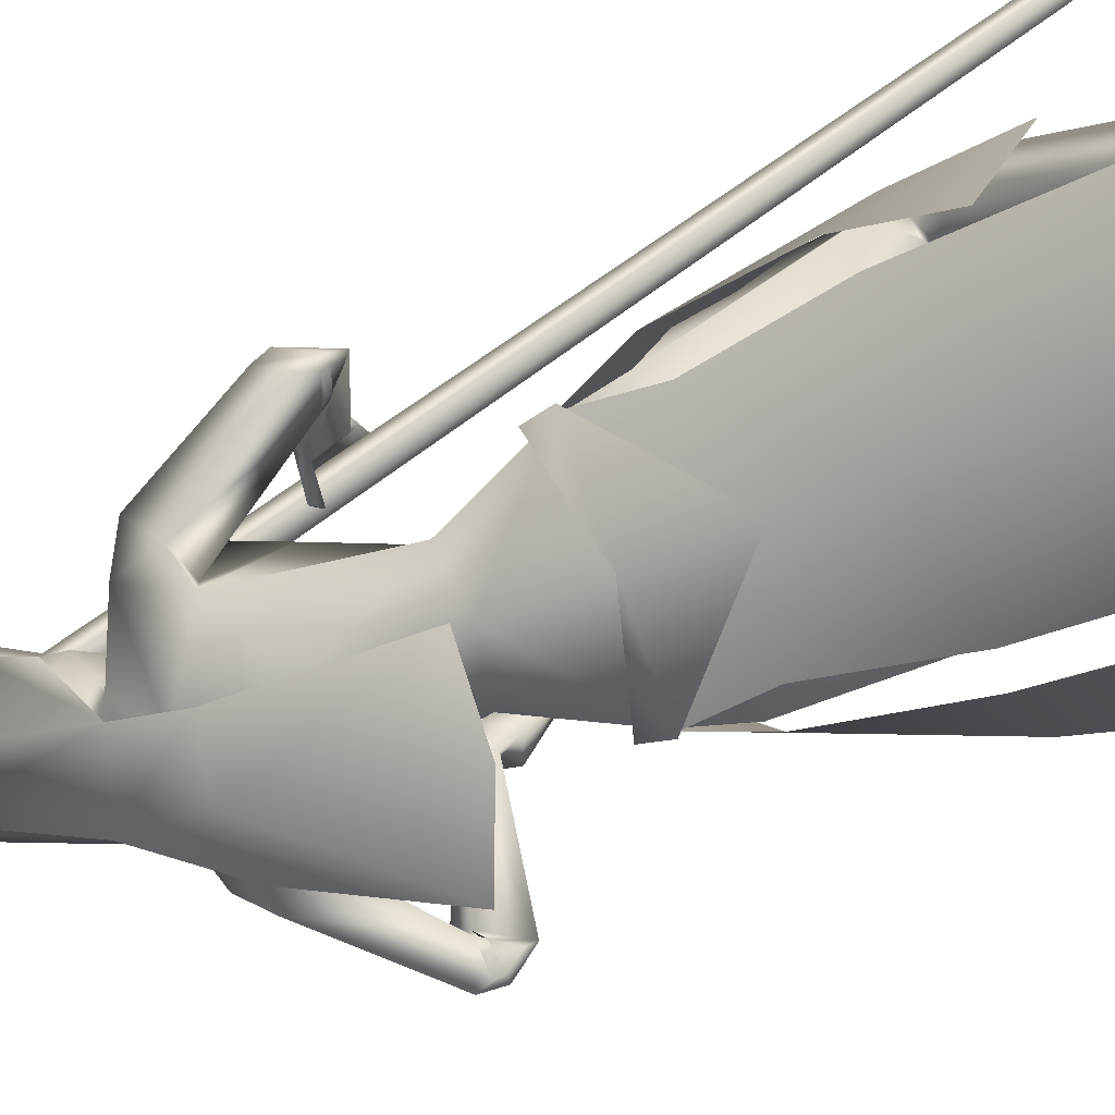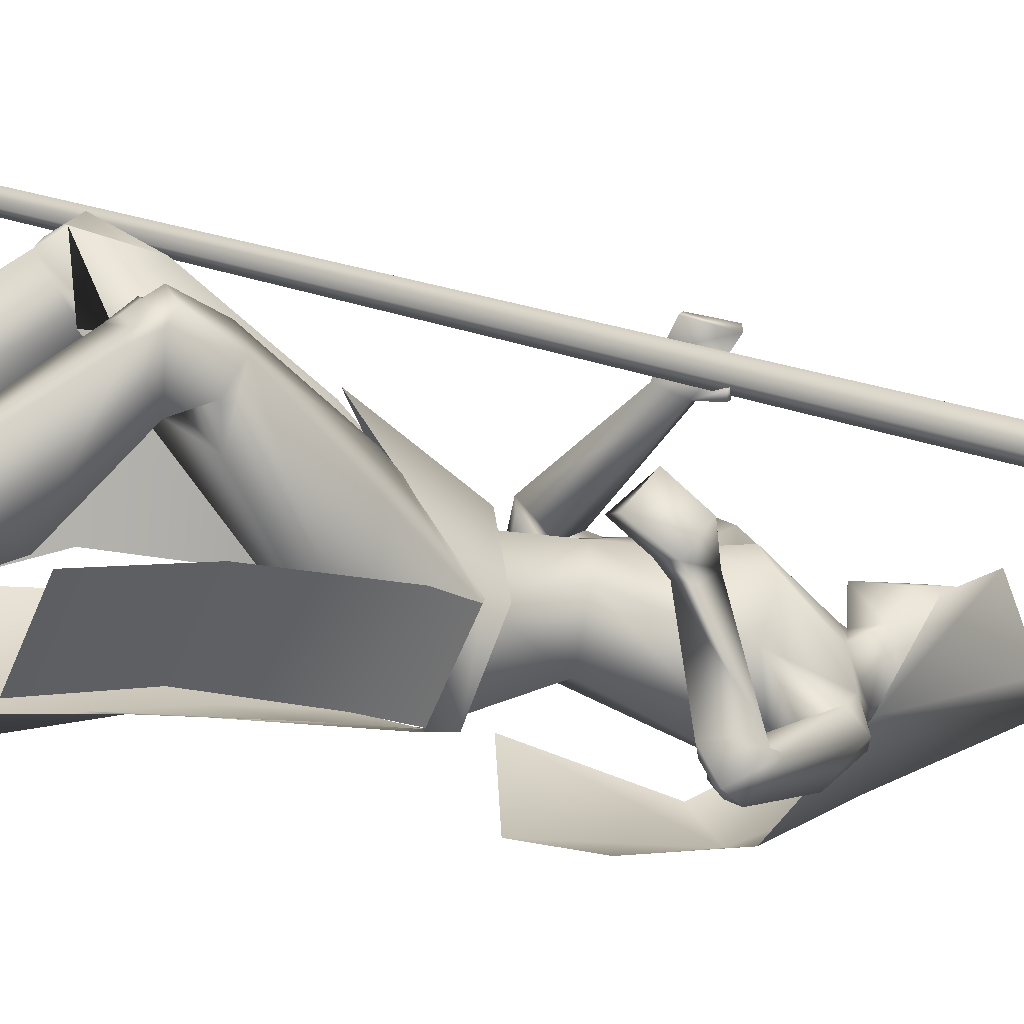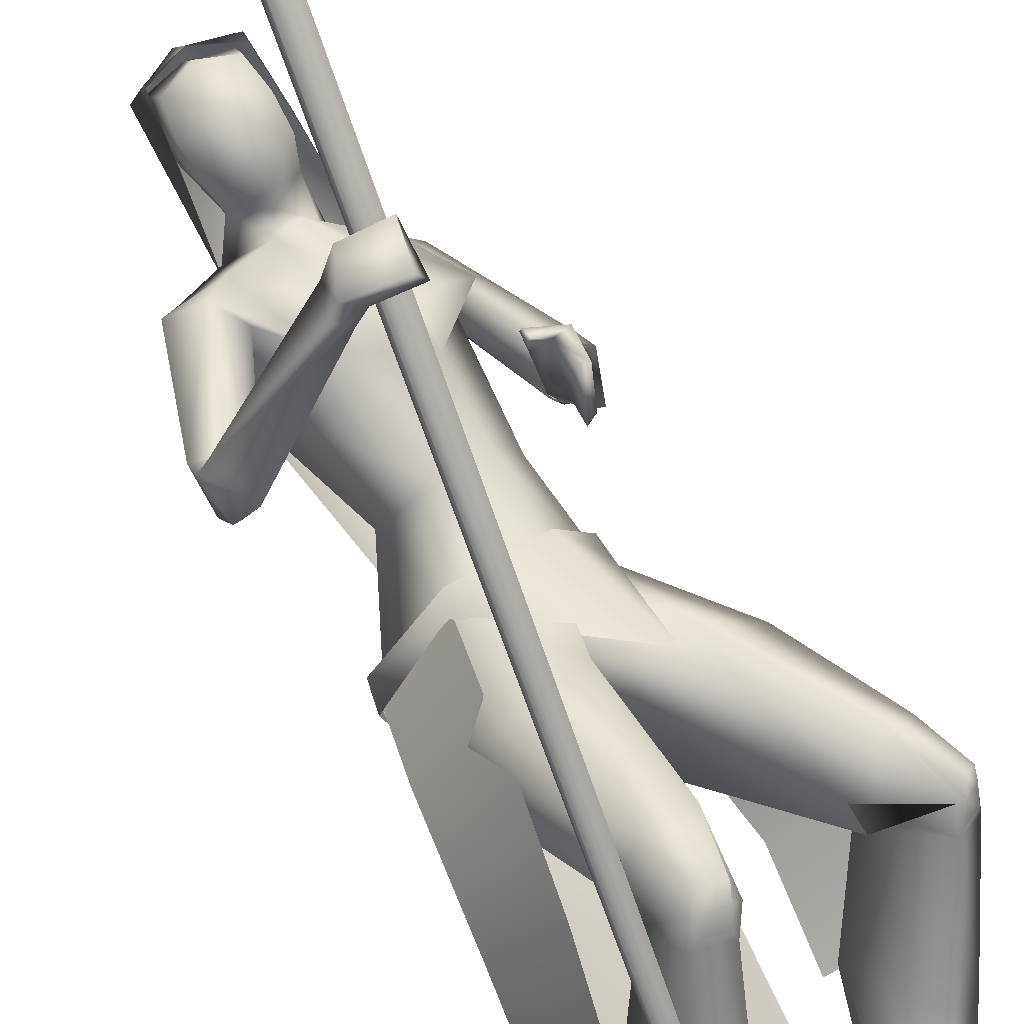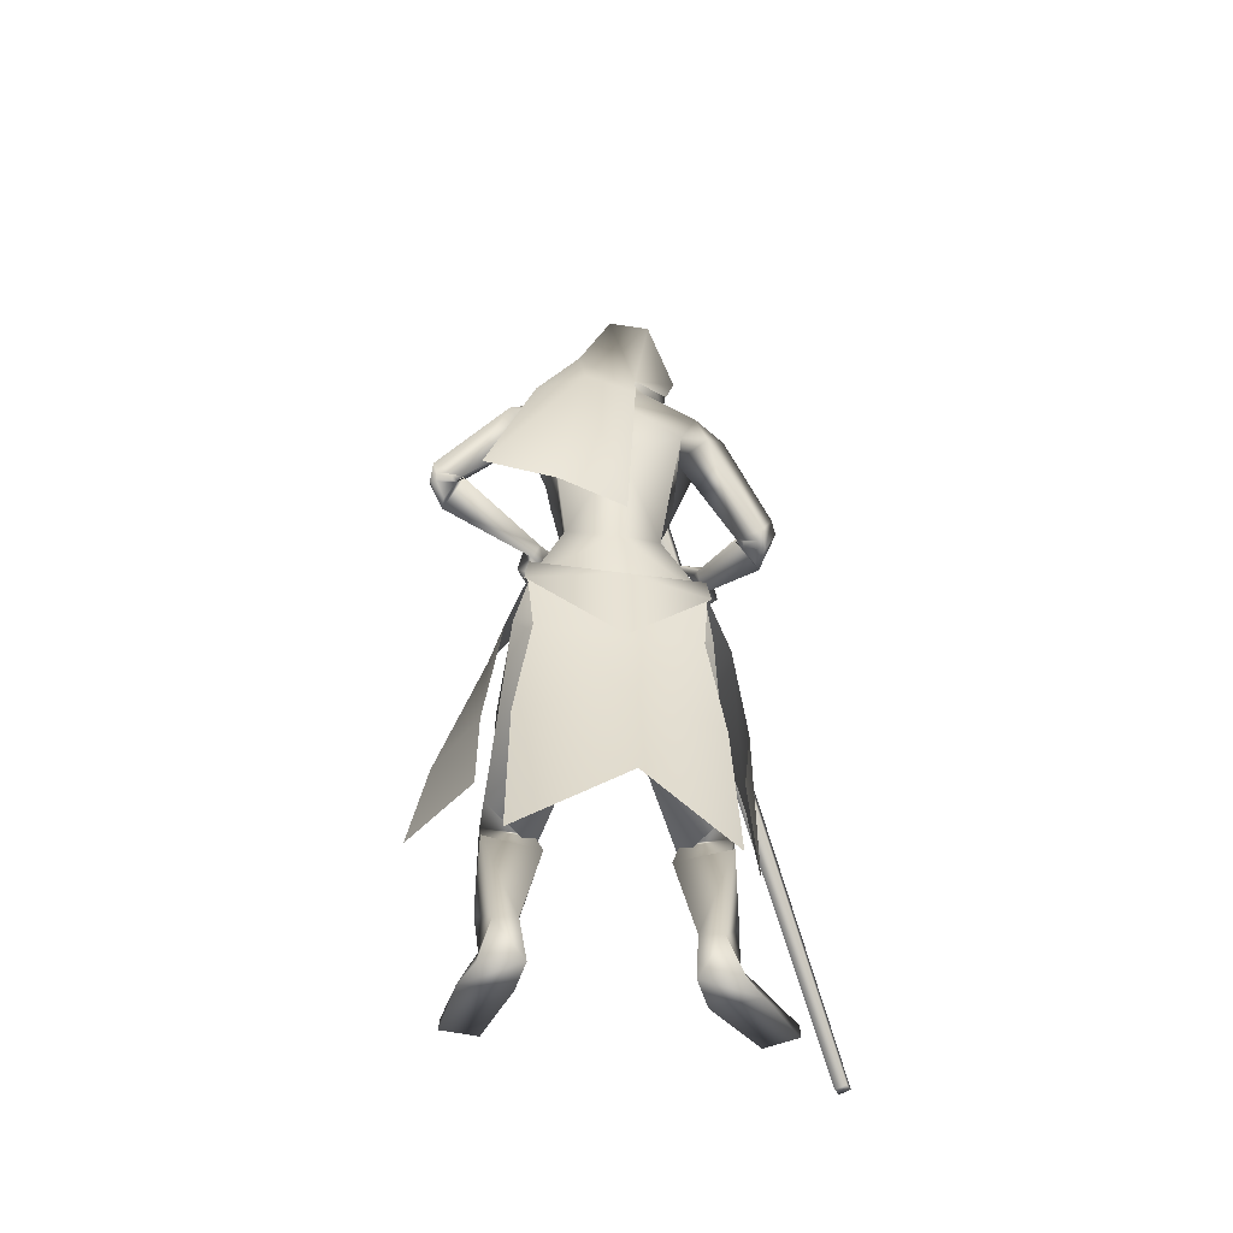
<metadata>
{"format":"obj","ext":"obj","renderer":"f3d","projection":"perspective","resolution":1024,"background":"white","views":[{"elev":-46.6,"azim":-63.5,"up":"+Z"},{"elev":-22.5,"azim":65.4,"up":"+Z"},{"elev":76.9,"azim":-29.8,"up":"+Z"},{"elev":-42.4,"azim":-149.8,"up":"+Y"}]}
</metadata>
<code>
o Cube_Cube.001
v -0.1806 -0.9442 0.4668
v -0.1608 -0.9481 0.4649
v -0.1584 -0.9458 0.4849
v -0.1782 -0.9419 0.4868
v 0.06264 0.4379 0.2676
v 0.09923 0.4307 0.2641
v 0.1036 0.435 0.3011
v 0.06704 0.4422 0.3046
v 0.03998 0.5447 0.3465
v 0.1743 0.5183 0.3336
v 0.1582 0.5025 0.198
v 0.02384 0.5288 0.2109
v 0.0858 0.6266 0.2324
v 0.1424 0.6155 0.227
v 0.1492 0.6222 0.2841
v 0.0926 0.6333 0.2896
v 0.1076 0.6359 0.2715
v 0.1333 0.6309 0.269
v 0.1302 0.6278 0.243
v 0.1045 0.6329 0.2455
v 0.1289 0.7073 0.2438
v 0.1356 0.706 0.2431
v 0.1364 0.7068 0.2499
v 0.1297 0.7081 0.2505
v 0.09863 -0.2075 -0.002917
v 0.04495 -0.2374 -0.1168
v 0.1808 -0.3024 -0.02851
v 0.08448 -0.339 -0.127
v 0.1103 -0.2127 -0.002296
v 0.1075 -0.1836 0.000182
v 0.05355 -0.2509 -0.1245
v 0.05029 -0.2109 -0.1167
v -0.09852 -0.2661 -0.06629
v 0.09545 -0.3585 0.1986
v -0.02358 0.2706 -0.09209
v 0.06404 0.2364 -0.0404
v -0.09224 0.2459 -0.0152
v -0.01909 0.4859 0.02182
v 0.05136 0.4464 0.03965
v -0.08954 0.4464 0.03965
v -0.01909 0.4356 0.1486
v 0.038 0.4159 0.1595
v -0.07618 0.4159 0.1595
v 0.0461 0.3332 0.1142
v -0.08428 0.3332 0.1142
v -0.07377 0.1362 -0.1523
v 0.01077 0.1291 -0.1755
v -0.1338 0.1239 -0.0869
v -0.04358 -0.1251 -0.1844
v 0.07537 -0.06322 -0.2288
v -0.09923 -0.1076 -0.0558
v 0.03177 0.2508 -0.01998
v -0.08913 0.2508 0.02402
v -0.0351 0.2501 -0.01561
v 0.01858 0.2352 0.05128
v -0.03322 0.2352 0.07014
v 0.08866 0.2138 -0.08755
v -0.154 0.214 0.09398
v 0.09449 0.2019 -0.03092
v -0.09956 0.2068 0.1337
v -0.0676 0.1924 -0.02944
v -0.07272 0.06004 -0.03555
v 0.02411 0.1425 -0.1114
v -0.152 0.1192 0.04058
v 0.05217 0.03431 0.1133
v 0.09859 0.08994 0.001137
v -0.05733 0.07965 0.1753
v 0.0462 -0.07166 0.1062
v 0.079 -0.08473 0.04549
v -0.01926 -0.08473 0.1279
v -0.04516 -0.1009 -0.002697
v 0.03275 -0.08242 -0.03668
v -0.09216 -0.08242 0.06812
v 0.223 0.04673 -0.1568
v -0.2307 0.0322 0.2214
v 0.2 0.02259 -0.1369
v -0.1922 0.02202 0.2274
v 0.1933 0.0158 -0.2042
v -0.229 -0.02108 0.1836
v 0.161 0.001712 -0.1655
v -0.1752 -0.01183 0.1903
v 0.2259 0.02364 -0.1369
v -0.2111 0.01962 0.2483
v 0.1902 0.04224 -0.1403
v -0.1917 0.03423 0.216
v 0.2069 -0.04038 -0.1518
v -0.1879 -0.04474 0.2474
v 0.1603 0.004715 -0.1576
v -0.1693 -0.007619 0.1972
v 0.09918 -0.208 -0.004291
v -0.07222 -0.208 0.1388
v -0.0851 -0.2742 -0.0503
v 0.04586 -0.2437 -0.1159
v -0.1724 -0.2437 0.06728
v 0.133 -0.3333 0.125
v 0.01199 -0.3282 0.2243
v -0.01957 -0.3796 0.02959
v 0.08159 -0.3209 -0.1093
v -0.1717 -0.3198 0.09386
v -0.07411 -0.3408 -0.0372
v 0.2698 -0.5183 0.1273
v -0.04565 -0.511 0.3517
v 0.2317 -0.5194 0.1787
v 0.01755 -0.5112 0.3416
v 0.171 -0.5973 0.1128
v -0.0116 -0.5918 0.2595
v 0.2264 -0.5232 0.04487
v -0.09872 -0.5188 0.2754
v 0.2791 -0.6345 0.1105
v -0.06298 -0.6276 0.3548
v 0.2414 -0.6467 0.1456
v -0.01421 -0.6394 0.3378
v 0.1652 -0.5803 0.1044
v -0.01658 -0.5746 0.25
v 0.2386 -0.5858 0.06497
v -0.08537 -0.5803 0.297
v 0.1334 -0.9989 -0.1344
v -0.2201 -0.9966 0.1133
v 0.06992 -0.9994 -0.08285
v -0.1423 -1.001 0.09169
v 0.01703 -0.9996 -0.1353
v -0.1645 -1.003 0.01579
v 0.07928 -0.9988 -0.1675
v -0.222 -0.995 0.05522
v 0.06919 -0.9509 -0.1063
v -0.1572 -0.9518 0.07649
v 0.1073 -0.9466 -0.1224
v -0.1908 -0.9462 0.09961
v 0.03937 -0.9116 -0.1249
v -0.1571 -0.913 0.03858
v 0.06375 -0.9216 -0.1554
v -0.196 -0.9212 0.04605
v 0.2238 -0.9731 -0.04025
v -0.2135 -0.9731 0.2384
v 0.1802 -0.9674 -0.002525
v -0.1562 -0.9675 0.2317
v 0.1775 -0.9992 -0.005453
v -0.1565 -0.9992 0.2277
v 0.2196 -0.9992 -0.05007
v -0.2179 -0.9992 0.2286
v 0.1593 -0.09274 0.08927
v 0.03503 0.04467 0.3849
v 0.1732 -0.05575 0.1395
v 0.04826 0.1068 0.3778
v 0.1434 -0.1009 0.09124
v 0.04528 0.03441 0.3743
v 0.1619 -0.05204 0.1416
v 0.0504 0.1063 0.3659
v 0.1553 0.01838 0.04966
v -0.03968 0.09969 0.3273
v 0.1588 -0.009779 0.02896
v -0.05438 0.05789 0.3328
v 0.1433 -0.03076 0.03444
v -0.03372 0.04079 0.3323
v 0.1373 0.00785 0.04795
v -0.0308 0.08513 0.3181
v 0.03938 -0.2241 0.09805
v 0.2073 -0.3569 0.03955
v -0.09763 -0.353 0.2516
v 0.1831 -0.000451 0.09204
v -0.01473 0.1154 0.3609
v 0.178 -0.03793 0.04077
v -0.04099 0.05789 0.3757
v 0.1492 -0.05246 0.05264
v -0.01542 0.04416 0.3624
v 0.1558 -0.00512 0.09577
v -0.004419 0.1034 0.3432
v 0.1317 -0.00017 0.1193
v 0.02474 0.09898 0.3094
v 0.136 0.00073 0.1212
v 0.02633 0.1026 0.3121
v 0.1307 0.01498 0.1092
v 0.00949 0.1072 0.3037
v 0.1352 0.01605 0.1116
v 0.01141 0.1112 0.3065
v 0.09397 -0.6856 0.01896
v -0.05799 -0.6823 0.1493
v 0.1619 -0.6774 -0.05294
v -0.1532 -0.675 0.1762
v 0.2033 -0.7796 0.001594
v -0.1225 -0.7756 0.2399
v 0.1555 -0.7816 0.03815
v -0.06797 -0.7772 0.2144
v 0.1217 0.1989 -0.08505
v -0.1785 0.1936 0.1509
v 0.1143 0.176 -0.05262
v -0.1295 0.1853 0.1599
v 0.08126 0.1416 -0.06664
v -0.1013 0.1523 0.1149
v 0.0878 0.1597 -0.1382
v -0.1808 0.1403 0.08502
v 0.08883 0.09605 0.114
v 0.04654 0.09605 0.1495
v 0.1273 0.098 0.0673
v -0.006171 0.098 0.1793
v 0.2323 0.02519 -0.1564
v -0.2285 0.01349 0.2378
v 0.2034 0.01731 -0.1411
v -0.1942 0.0148 0.2307
v 0.2053 -0.01293 -0.1939
v -0.2208 -0.04071 0.2098
v 0.1674 -0.007523 -0.1662
v -0.1761 -0.02052 0.1991
v 0.1691 -0.5625 0.1219
v -0.003177 -0.5564 0.2612
v 0.2592 -0.54 0.08368
v -0.07898 -0.5339 0.3232
v 0.2906 -0.6047 0.1276
v -0.05352 -0.5973 0.3724
v 0.2526 -0.6189 0.1732
v 0.004638 -0.6109 0.3599
v 0.2645 -0.619 0.1661
v -0.007155 -0.6111 0.3672
v 0.2856 -0.611 0.1407
v -0.03955 -0.6035 0.3741
v 0.2576 -0.6366 0.149
v -0.01886 -0.6291 0.3535
v 0.2778 -0.6298 0.1292
v -0.04587 -0.6226 0.3622
v 0.2734 -0.6006 0.1804
v 0.001135 -0.5923 0.3814
v 0.2907 -0.5927 0.1544
v -0.02995 -0.5848 0.3846
v 0.1725 -0.01075 -0.1741
v -0.1841 -0.0277 0.1989
v 0.1943 -0.01388 -0.1899
v -0.2097 -0.03929 0.2051
v 0.1702 -0.007377 -0.1661
v -0.1784 -0.02202 0.2022
v 0.1955 -0.03141 -0.1641
v -0.1893 -0.04229 0.2285
v 0.1702 -0.002034 -0.1812
v -0.1901 -0.02335 0.1888
v 0.1905 -0.003238 -0.198
v -0.2159 -0.0336 0.1926
v 0.001045 0.2352 0.08369
v 0.05273 0.09127 0.114
v -0.01909 0.3153 -0.007572
v 0.01841 0.3003 0.007581
v -0.05659 0.3003 0.007581
v -0.01909 0.3879 -0.0286
v 0.03929 0.3571 0.0547
v -0.07747 0.3571 0.0547
v 0.03536 0.4442 0.04731
v -0.07354 0.4442 0.04731
v -0.01909 0.4587 0.04415
v 0.02505 0.2815 0.07966
v -0.06323 0.2815 0.07966
v -0.01909 0.2585 0.08602
v 0.02804 0.4038 0.1362
v -0.06621 0.4038 0.1362
v -0.01909 0.418 0.1485
v 0.03451 0.3076 0.1223
v -0.07269 0.3076 0.1223
v -0.01909 0.2605 0.1398
v 0.2655 -0.6887 -0.1062
v 0.09758 -0.6808 -0.1685
v -0.2316 -0.6577 0.06189
v -0.1714 -0.7066 0.2236
v -0.1922 -0.3347 0.1159
v -0.09042 -0.3077 0.2132
v -0.1732 -0.2374 0.06623
v -0.07127 -0.2075 0.1381
v 0.05697 -0.18 0.119
v -0.1105 -0.4136 -0.08055
v -0.1741 -0.2109 0.07149
v -0.1823 -0.2509 0.07335
v -0.06883 -0.1836 0.1481
v -0.08128 -0.2123 0.146
v -0.169 -0.7476 -0.151
v 0.03654 -0.7907 -0.1789
v -0.1009 -0.4094 -0.0699
v 0.03403 -0.36 -0.1231
v -0.09136 -0.2773 -0.05853
v 0.05016 -0.2475 -0.1198
v -0.1763 -0.2475 0.0702
v -0.1767 -0.36 0.05375
v -0.2321 -0.7907 0.04653
v -0.1172 -0.5309 -0.08927
v 0.05133 -0.5466 -0.1488
v -0.205 -0.5466 0.06631
v 0.04301 0.4007 0.051
v -0.08119 0.4007 0.051
v -0.01909 0.4233 0.007776
v 0.03607 0.3557 0.1292
v -0.07425 0.3557 0.1292
v -0.01909 0.3501 0.1508
v 0.038 0.4159 0.1595
v 0.2535 -0.5258 -0.06761
v 0.1136 -0.5309 -0.1396
v -0.215 -0.5185 0.1191
v -0.1356 -0.5433 0.2543
f 1 2 3
f 1 3 4
f 1 5 6
f 1 6 2
f 2 6 7
f 2 7 3
f 3 7 8
f 3 8 4
f 5 1 4
f 5 4 8
f 5 8 9
f 5 9 12
f 8 7 10
f 8 10 9
f 7 6 11
f 7 11 10
f 6 5 12
f 6 12 11
f 11 12 13
f 11 13 14
f 10 11 14
f 10 14 15
f 9 10 15
f 9 15 16
f 12 9 16
f 12 16 13
f 13 16 17
f 13 17 20
f 16 15 18
f 16 18 17
f 15 14 19
f 15 19 18
f 14 13 20
f 14 20 19
f 19 20 21
f 19 21 22
f 18 19 22
f 18 22 23
f 17 18 23
f 17 23 24
f 20 17 24
f 20 24 21
f 21 24 23
f 21 23 22
f 26 25 27
f 26 27 28
f 29 31 32
f 29 32 30
f 31 265 33
f 31 33 32
f 29 30 264
f 29 264 34
f 36 35 38
f 36 38 39
f 38 35 37
f 38 37 40
f 39 38 41
f 39 41 42
f 41 38 40
f 41 40 43
f 36 39 42
f 36 42 44
f 43 40 37
f 43 37 45
f 35 36 47
f 35 47 46
f 48 37 35
f 48 35 46
f 46 47 50
f 46 50 49
f 51 48 46
f 51 46 49
f 52 55 59
f 52 59 57
f 60 56 53
f 60 53 58
f 52 57 61
f 52 61 54
f 61 58 53
f 61 53 54
f 61 57 63
f 61 63 62
f 64 58 61
f 64 61 62
f 66 65 68
f 66 68 69
f 68 65 67
f 68 67 70
f 62 63 72
f 62 72 71
f 73 64 62
f 73 62 71
f 63 66 69
f 63 69 72
f 70 67 64
f 70 64 73
f 71 72 93
f 71 93 92
f 94 73 71
f 94 71 92
f 72 69 90
f 72 90 93
f 91 70 73
f 91 73 94
f 93 98 100
f 93 100 92
f 100 99 94
f 100 94 92
f 117 119 121
f 117 121 123
f 122 120 118
f 122 118 124
f 129 121 119
f 129 119 125
f 120 122 130
f 120 130 126
f 131 123 121
f 131 121 129
f 122 124 132
f 122 132 130
f 127 117 123
f 127 123 131
f 124 118 128
f 124 128 132
f 127 125 135
f 127 135 133
f 136 126 128
f 136 128 134
f 117 127 133
f 117 133 139
f 134 128 118
f 134 118 140
f 125 119 137
f 125 137 135
f 138 120 126
f 138 126 136
f 119 117 139
f 119 139 137
f 140 118 120
f 140 120 138
f 135 137 139
f 135 139 133
f 140 138 136
f 140 136 134
f 141 143 147
f 141 147 145
f 148 144 142
f 148 142 146
f 68 157 90
f 68 90 69
f 91 157 68
f 91 68 70
f 90 157 95
f 90 95 158
f 96 157 91
f 96 91 159
f 90 158 98
f 90 98 93
f 99 159 91
f 99 91 94
f 149 160 162
f 149 162 151
f 163 161 150
f 163 150 152
f 160 143 141
f 160 141 162
f 142 144 161
f 142 161 163
f 151 162 164
f 151 164 153
f 165 163 152
f 165 152 154
f 162 141 145
f 162 145 164
f 146 142 163
f 146 163 165
f 166 147 143
f 166 143 160
f 144 148 167
f 144 167 161
f 153 164 166
f 153 166 155
f 167 165 154
f 167 154 156
f 164 145 147
f 164 147 166
f 148 146 165
f 148 165 167
f 166 160 170
f 166 170 168
f 171 161 167
f 171 167 169
f 155 166 168
f 155 168 172
f 169 167 156
f 169 156 173
f 160 149 174
f 160 174 170
f 175 150 161
f 175 161 171
f 149 155 172
f 149 172 174
f 173 156 150
f 173 150 175
f 172 168 170
f 172 170 174
f 171 169 173
f 171 173 175
f 115 178 176
f 115 176 113
f 177 179 116
f 177 116 114
f 178 131 129
f 178 129 176
f 130 132 179
f 130 179 177
f 109 180 178
f 109 178 115
f 179 181 110
f 179 110 116
f 180 127 131
f 180 131 178
f 132 128 181
f 132 181 179
f 111 182 180
f 111 180 109
f 181 183 112
f 181 112 110
f 182 125 127
f 182 127 180
f 128 126 183
f 128 183 181
f 113 176 182
f 113 182 111
f 183 177 114
f 183 114 112
f 176 129 125
f 176 125 182
f 126 130 177
f 126 177 183
f 95 97 105
f 95 105 103
f 106 97 96
f 106 96 104
f 98 158 101
f 98 101 107
f 102 159 99
f 102 99 108
f 97 98 107
f 97 107 105
f 108 99 97
f 108 97 106
f 101 158 95
f 101 95 103
f 96 159 102
f 96 102 104
f 82 84 149
f 82 149 151
f 150 85 83
f 150 83 152
f 82 151 153
f 82 153 86
f 154 152 83
f 154 83 87
f 84 88 155
f 84 155 149
f 156 89 85
f 156 85 150
f 86 153 155
f 86 155 88
f 156 154 87
f 156 87 89
f 59 186 184
f 59 184 57
f 185 187 60
f 185 60 58
f 186 76 74
f 186 74 184
f 75 77 187
f 75 187 185
f 66 188 186
f 66 186 59
f 187 189 67
f 187 67 60
f 188 80 76
f 188 76 186
f 77 81 189
f 77 189 187
f 63 190 188
f 63 188 66
f 189 191 64
f 189 64 67
f 190 78 80
f 190 80 188
f 81 79 191
f 81 191 189
f 57 184 190
f 57 190 63
f 191 185 58
f 191 58 64
f 184 74 78
f 184 78 190
f 79 75 185
f 79 185 191
f 97 100 98
f 99 100 97
f 95 157 97
f 97 157 96
f 59 194 66
f 67 195 60
f 55 192 194
f 55 194 59
f 195 193 56
f 195 56 60
f 65 66 194
f 65 194 192
f 195 67 65
f 195 65 193
f 76 198 196
f 76 196 74
f 197 199 77
f 197 77 75
f 198 84 82
f 198 82 196
f 83 85 199
f 83 199 197
f 74 196 200
f 74 200 78
f 201 197 75
f 201 75 79
f 196 82 86
f 196 86 200
f 87 83 197
f 87 197 201
f 80 202 198
f 80 198 76
f 199 203 81
f 199 81 77
f 202 88 84
f 202 84 198
f 85 89 203
f 85 203 199
f 107 206 204
f 107 204 105
f 205 207 108
f 205 108 106
f 206 115 113
f 206 113 204
f 114 116 207
f 114 207 205
f 101 208 206
f 101 206 107
f 207 209 102
f 207 102 108
f 208 109 115
f 208 115 206
f 116 110 209
f 116 209 207
f 105 204 210
f 105 210 103
f 211 205 106
f 211 106 104
f 204 113 111
f 204 111 210
f 112 114 205
f 112 205 211
f 210 111 216
f 210 216 212
f 217 112 211
f 217 211 213
f 103 210 212
f 103 212 220
f 213 211 104
f 213 104 221
f 109 208 214
f 109 214 218
f 215 209 110
f 215 110 219
f 208 101 222
f 208 222 214
f 223 102 209
f 223 209 215
f 111 109 218
f 111 218 216
f 219 110 112
f 219 112 217
f 101 103 220
f 101 220 222
f 221 104 102
f 221 102 223
f 220 212 214
f 220 214 222
f 215 213 221
f 215 221 223
f 212 216 218
f 212 218 214
f 219 217 213
f 219 213 215
f 88 202 224
f 88 224 228
f 225 203 89
f 225 89 229
f 202 80 232
f 202 232 224
f 233 81 203
f 233 203 225
f 200 86 230
f 200 230 226
f 231 87 201
f 231 201 227
f 78 200 226
f 78 226 234
f 227 201 79
f 227 79 235
f 86 88 228
f 86 228 230
f 229 89 87
f 229 87 231
f 80 78 234
f 80 234 232
f 235 79 81
f 235 81 233
f 234 226 224
f 234 224 232
f 225 227 235
f 225 235 233
f 226 230 228
f 226 228 224
f 229 231 227
f 229 227 225
f 192 55 236
f 192 236 237
f 236 56 193
f 236 193 237
f 65 192 237
f 237 193 65
f 253 247 239
f 253 239 242
f 240 248 254
f 240 254 243
f 238 241 242
f 238 242 239
f 243 241 238
f 243 238 240
f 250 244 246
f 250 246 252
f 246 245 251
f 246 251 252
f 255 249 247
f 255 247 253
f 248 249 255
f 248 255 254
f 52 239 247
f 52 247 55
f 248 240 53
f 248 53 56
f 52 54 238
f 52 238 239
f 238 54 53
f 238 53 240
f 55 247 249
f 55 249 236
f 249 248 56
f 249 56 236
f 262 260 261
f 262 261 263
f 269 34 264
f 269 264 268
f 267 266 33
f 267 33 265
f 269 268 266
f 269 266 267
f 274 275 273
f 274 273 272
f 274 272 277
f 274 277 276
f 273 280 279
f 273 279 272
f 280 271 270
f 280 270 279
f 277 272 279
f 277 279 281
f 281 279 270
f 281 270 278
f 242 282 285
f 242 285 253
f 282 244 250
f 282 250 285
f 245 283 286
f 245 286 251
f 283 243 254
f 283 254 286
f 244 282 284
f 244 284 246
f 282 242 241
f 282 241 284
f 243 283 284
f 243 284 241
f 283 245 246
f 283 246 284
f 286 287 252
f 286 252 251
f 285 250 252
f 285 252 287
f 286 254 255
f 286 255 287
f 285 287 255
f 285 255 253
f 27 289 290
f 27 290 28
f 289 256 257
f 289 257 290
f 260 291 292
f 260 292 261
f 291 258 259
f 291 259 292

</code>
